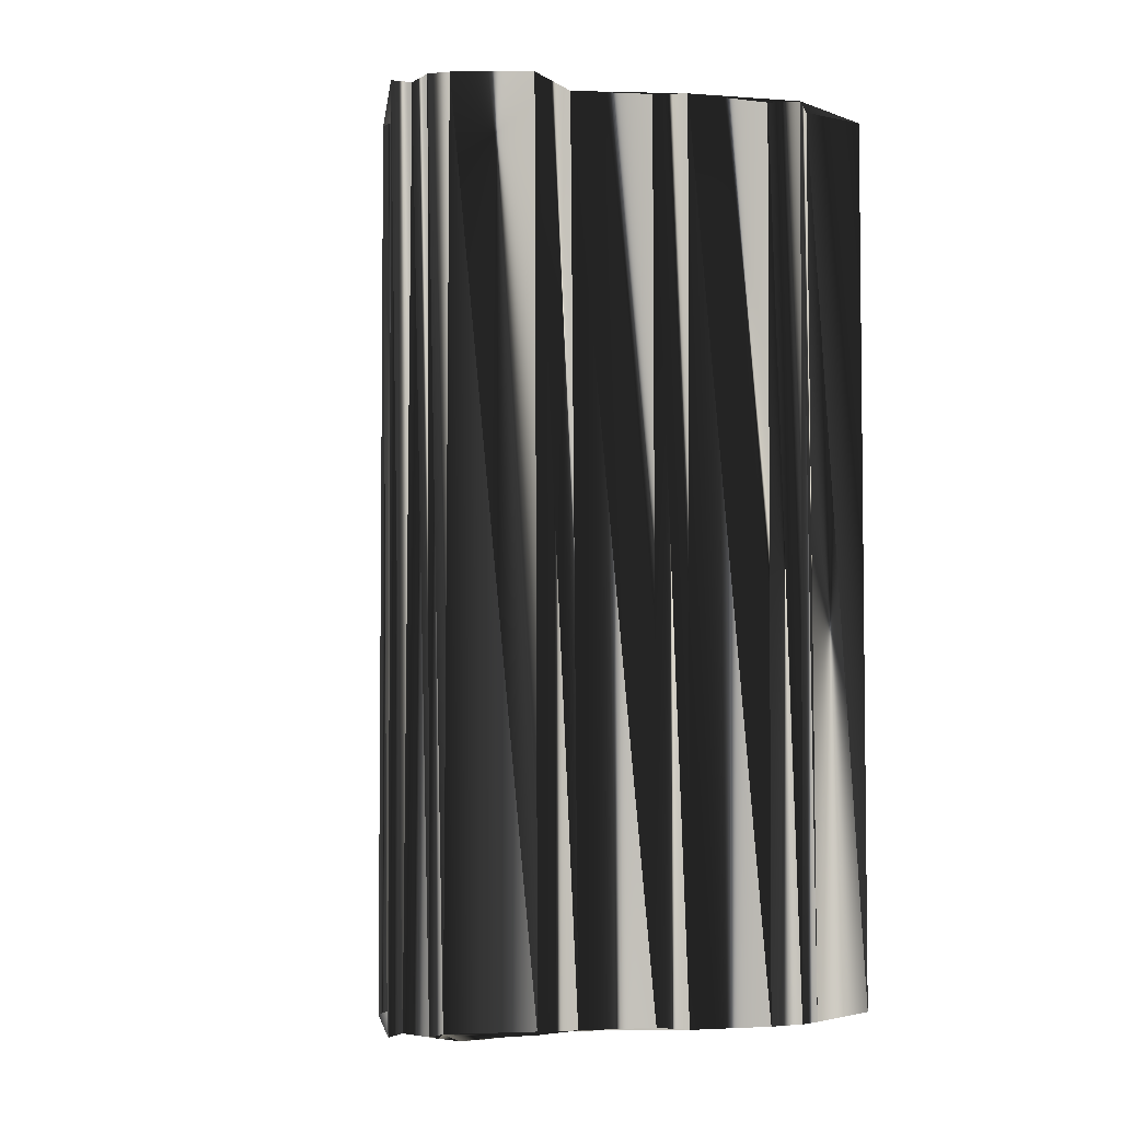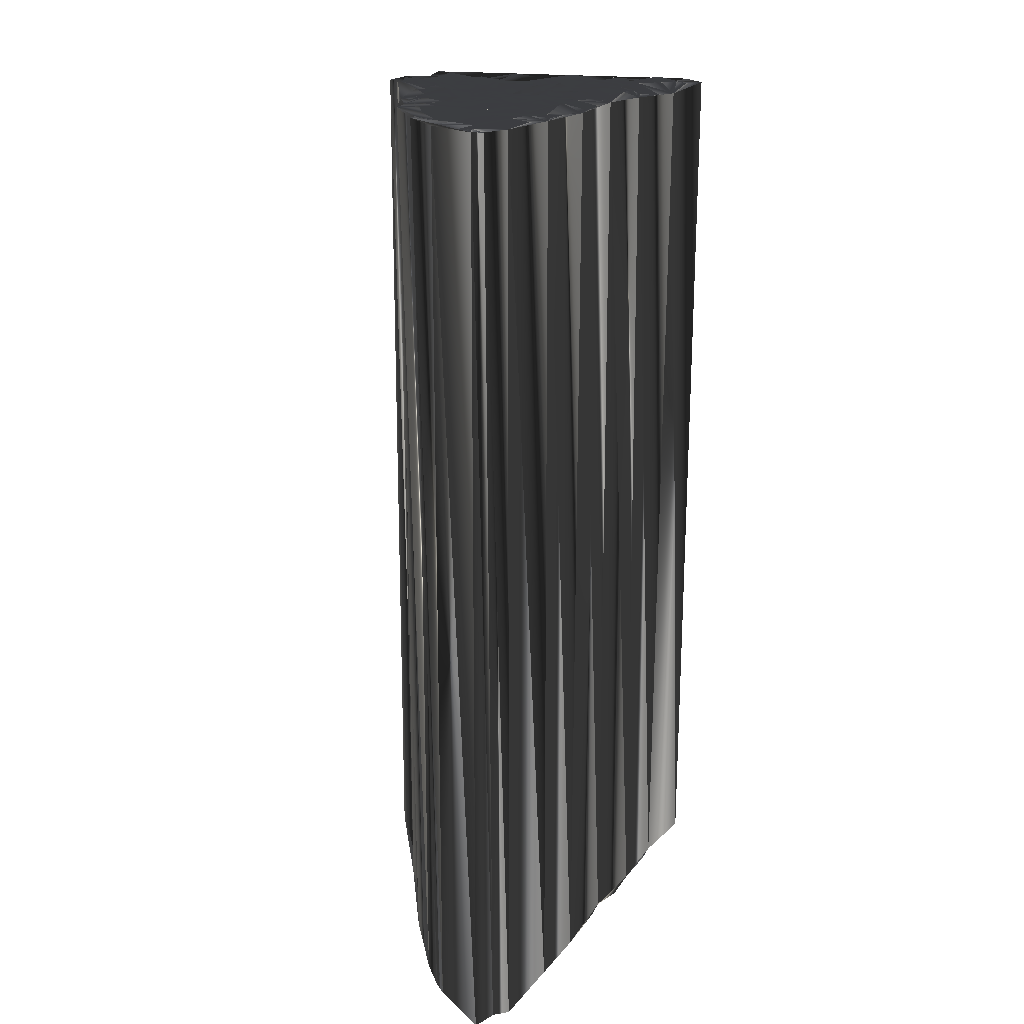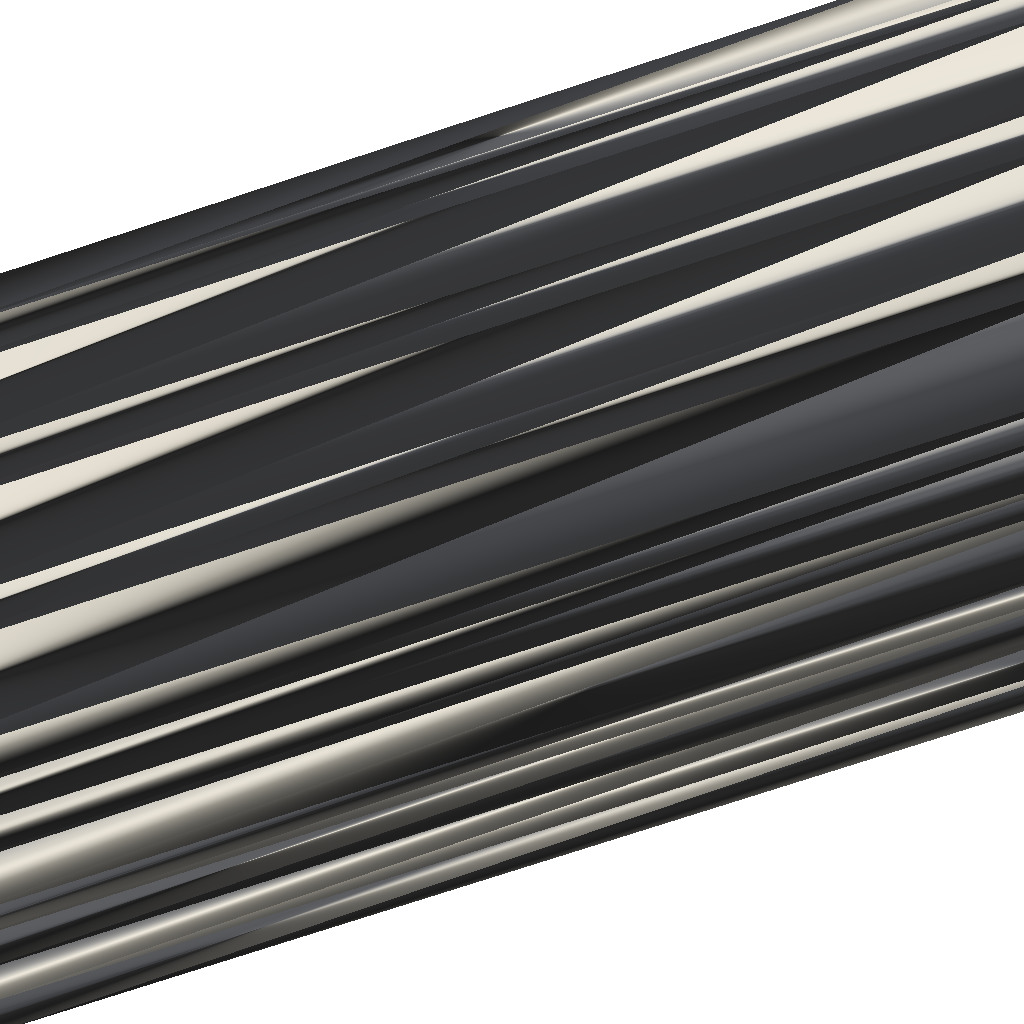
<metadata>
{"format":"obj","ext":"obj","renderer":"f3d","projection":"perspective","resolution":1024,"background":"white","views":[{"elev":-4.3,"azim":33.1,"up":"+Z"},{"elev":18.8,"azim":135.5,"up":"+Z"},{"elev":-79.4,"azim":108.0,"up":"+Y"}]}
</metadata>
<code>
v 129.9 199.9 -0.1772
v 130.1 200.6 -0.04069
v 130.8 199.2 0.05377
v 130.8 199.9 0.07333
v 130.8 200.7 0.1083
v 131.7 198.2 0.1437
v 131.7 199.2 -0.04882
v 131.6 199.8 -0.1615
v 131.5 200.5 0.05035
v 132.3 196.6 -0.07875
v 132.4 197.4 -0.005597
v 132.4 198.4 -0.1442
v 132.7 199 0.004379
v 132.4 199.9 -0.0498
v 132.4 200.8 0.03799
v 132.5 201.3 0.00971
v 133.2 195.9 0.1678
v 133.2 196.6 -0.05263
v 133.3 197.6 -0.08444
v 133.4 198.3 -0.1154
v 133.1 199.1 0.08862
v 133.2 199.9 0.000907
v 133.3 200.7 -0.116
v 133.2 201.6 0.02423
v 133.9 195.2 -0.01247
v 134 195.8 -0.05525
v 134.1 196.8 0.1254
v 134 197.5 0.005249
v 134 198.2 0.2348
v 134.2 199.1 0.3261
v 134 199.9 0.08254
v 133.9 200.7 0.1503
v 134 201.4 0.07335
v 134.8 194.2 -0.02304
v 134.8 195 -0.06831
v 134.8 195.7 0.0898
v 134.9 196.8 0.1651
v 134.8 197.6 0.01586
v 134.8 198.3 -0.05907
v 135 199.1 -0.06886
v 134.6 199.8 0.1065
v 134.8 200.7 0.02761
v 134.8 201.4 -0.1457
v 134.8 202.2 -0.004714
v 135.8 192.6 -0.06942
v 135.7 193.5 -0.03444
v 135.8 194.5 0.03041
v 135.5 195 0.002437
v 135.6 195.9 -0.01949
v 135.8 196.7 0.000585
v 135.6 197.5 -0.08718
v 135.5 198.2 -0.04618
v 135.5 199 0.1057
v 135.6 199.8 -0.141
v 135.5 200.8 -0.1381
v 135.6 201.5 0.03307
v 135.6 202.3 -0.3145
v 136.3 192.7 0.07951
v 136.3 193.4 0.0438
v 136.3 194.2 0.003907
v 136.4 195.2 0.0025
v 136.3 195.8 0.0841
v 136.4 196.7 0.1234
v 136.4 197.6 -0.09211
v 136.4 198.2 -0.05859
v 136.6 198.9 -0.03917
v 136.3 199.8 0.102
v 136.3 200.6 0.06675
v 136.4 201.4 0.1063
v 136.3 202.1 0.0673
v 137.2 192.8 0.02386
v 137 193.6 -0.1277
v 137.2 194.4 -0.04979
v 137.1 195 -0.1669
v 137.1 195.9 -0.1791
v 137.3 196.5 -0.06689
v 137.2 197.6 0.1037
v 137.1 198.2 -0.0107
v 137.1 198.9 -0.03957
v 137.2 199.9 -0.009374
v 137.1 200.7 -0.04727
v 137.3 201.4 0.131
v 137.2 202.6 0.1154
v 137.3 203 0.1375
v 137.9 192.6 0.1804
v 138 193.3 -0.09275
v 138.2 194.1 -0.1393
v 138 195.1 -0.1285
v 138.2 195.9 0.03497
v 138.1 196.8 -0.1172
v 138.2 197.5 -0.2093
v 137.9 198.2 -0.04017
v 137.9 199 -0.06346
v 138.1 199.8 0.06346
v 137.8 200.7 -0.07493
v 138 201.3 0.1608
v 138 202.3 -0.004811
v 137.8 203.2 0.01701
v 138.8 194.3 -0.03272
v 138.9 195 -0.07872
v 138.8 195.9 -0.07799
v 138.7 196.8 -0.08824
v 138.7 197.3 -0.01615
v 138.8 198.4 -0.2052
v 138.7 199.1 0.08112
v 139 199.8 0.006059
v 138.8 200.8 0.1487
v 138.8 201.4 0.1589
v 138.7 202.2 -0.06389
v 138.9 203.2 0.02317
v 139.6 195.2 -0.02488
v 139.6 196 0.07525
v 139.4 196.6 -0.08574
v 139.6 197.5 -0.1239
v 139.7 198.1 -0.1339
v 139.8 199 -0.05159
v 139.5 200 0.06298
v 139.7 200.8 0.02355
v 139.6 201.5 -0.1119
v 139.7 202.3 -0.1766
v 139.5 203 0.007288
v 139.6 203.8 -0.1972
v 140.5 196.1 0.08645
v 140.6 196.8 -0.004761
v 140.6 197.6 0.1143
v 140.3 198.4 -0.0841
v 140.3 199.1 0.09243
v 140.4 199.9 0.2021
v 140.5 200.7 0.03882
v 140.6 201.4 -0.1662
v 140.5 202.4 0.0535
v 140.3 203.1 -0.09774
v 140.4 204 -0.05079
v 141.1 197.6 0.1074
v 141.2 198 0.03493
v 141.4 198.9 0.0923
v 141.2 199.9 0.001895
v 141.3 200.8 0.01463
v 141.2 201.4 0.1759
v 141 202.3 0.0284
v 141.1 203 0.03625
v 141.1 203.7 0.16
v 142 198.4 0.02762
v 142.1 199.1 -0.007087
v 141.9 199.8 0.03736
v 142.1 200.6 0.006317
v 141.9 201.5 0.0807
v 142.1 202.3 -0.12
v 141.9 202.9 -0.01488
v 142.1 203.9 -0.05407
v 141.9 204.7 -0.01383
v 142.8 199 -0.06169
v 142.8 199.9 0.04524
v 142.7 200.8 0.1232
v 142.8 201.4 -0.1978
v 142.7 202.1 0.1203
v 142.6 203 0.1081
v 142.8 203.9 0.1075
v 142.7 204.4 0.1151
v 143.6 200.8 0.06809
v 143.6 201.7 0.01225
v 143.6 202.3 -0.03085
v 143.5 203.1 0.01966
v 143.7 203.9 0.08753
v 143.6 204.8 -0.09835
v 144.5 201.4 -0.1113
v 144.4 202.1 -0.07192
v 144.4 203 -0.02599
v 144.5 203.8 0.1459
v 144.4 204.6 -0.1453
v 144.4 205.4 -0.1904
v 145.1 202.5 -0.1195
v 145.3 203.1 -0.09285
v 145.1 203.9 -0.06044
v 145 204.6 0.08417
v 145.2 205.5 0.07564
v 146 205.5 0.01191
v 129.9 199.9 30
v 130 200.7 29.94
v 130.8 199.3 29.93
v 130.7 199.9 29.96
v 130.7 200.6 29.94
v 131.6 198.1 30.02
v 131.6 199 29.92
v 131.5 200 30.2
v 131.5 200.8 30.09
v 132.3 196.5 30.04
v 132.4 197.6 29.9
v 132.5 198.3 29.99
v 132.3 199.1 30.01
v 132.4 200 29.94
v 132.2 200.7 30.12
v 132.5 201.6 29.82
v 133.2 196.1 29.95
v 133.3 196.6 30.07
v 133.2 197.3 30.18
v 133.2 198.2 29.99
v 133.3 199.1 30.16
v 133.4 199.9 30.04
v 133.4 200.7 30.16
v 133.3 201.6 29.83
v 133.9 195.2 30.12
v 134.1 195.8 29.91
v 134.1 196.6 29.99
v 134.1 197.5 30.11
v 134.1 198.4 29.98
v 134 199.1 30.18
v 133.9 199.8 29.99
v 134.2 200.6 30.09
v 134.1 201.4 29.9
v 134.7 194.2 29.9
v 134.8 195.1 29.94
v 134.7 196 29.91
v 134.9 196.7 29.93
v 134.8 197.4 30.17
v 135 198.2 29.89
v 135 198.9 29.87
v 134.8 200 29.92
v 134.8 200.8 30.03
v 134.8 201.7 30.13
v 134.9 202.1 29.92
v 135.6 192.7 30.13
v 135.7 193.5 30.16
v 135.6 194.3 29.98
v 135.6 195.1 30.13
v 135.5 195.8 29.94
v 135.7 196.7 30.02
v 135.5 197.5 30.04
v 135.6 198.2 29.95
v 135.7 199.1 30.25
v 135.6 199.9 29.99
v 135.6 200.7 30.19
v 135.7 201.5 30.02
v 135.8 202.2 30.2
v 136.3 192.9 29.99
v 136.3 193.7 30.09
v 136.4 194.3 29.85
v 136.4 195 30.04
v 136.5 196 30.01
v 136.5 196.8 30.02
v 136.3 197.3 30.05
v 136.4 198.3 30.11
v 136.4 199.2 30.05
v 136.4 200.2 29.84
v 136.3 200.6 30.14
v 136.3 201.7 29.9
v 136.5 202.2 29.91
v 137 192.7 30.09
v 137.3 193.4 30.02
v 137.2 194.3 30.06
v 137.1 195.1 29.94
v 137.1 195.9 29.75
v 137.3 196.7 29.92
v 137.2 197.6 30.23
v 137.3 198.3 29.88
v 137.1 199.2 29.83
v 137.2 199.8 30
v 137 200.6 29.96
v 137.1 201.6 29.96
v 137.2 202.2 30.09
v 137.3 203 30.05
v 137.9 192.7 30.01
v 137.9 193.5 30.16
v 138 194.4 30.14
v 138 195.2 30.02
v 138.1 195.9 29.96
v 138 196.7 29.84
v 138 197.4 30.04
v 138 198.3 30.07
v 138.1 199.1 30.07
v 138 199.9 30.04
v 138 200.7 29.88
v 137.8 201.5 30.08
v 138 202.1 30.1
v 138 203.1 30
v 138.8 194.4 30.11
v 138.9 195.1 29.92
v 138.7 196 29.93
v 138.7 196.8 30.04
v 138.9 197.5 29.95
v 138.7 198.3 29.96
v 138.8 199.1 29.95
v 138.9 199.8 30.11
v 138.9 200.8 29.9
v 138.8 201.4 30.13
v 138.8 202.3 30.05
v 138.6 203.2 29.92
v 139.6 195 30.33
v 139.5 195.9 30.08
v 139.6 196.5 29.91
v 139.6 197.4 30.25
v 139.8 198.4 30
v 139.5 199 29.99
v 139.7 199.8 30.06
v 139.7 200.7 30
v 139.4 201.4 30.06
v 139.5 202.2 30.08
v 139.6 203 30.21
v 139.7 204 30
v 140.3 196 29.83
v 140.3 196.7 29.88
v 140.5 197.3 30.1
v 140.4 198.2 29.91
v 140.3 199 29.95
v 140.6 199.7 29.87
v 140.4 200.7 29.9
v 140.4 201.6 30.09
v 140.4 202.2 29.92
v 140.4 203.1 29.94
v 140.4 203.9 29.99
v 141.2 197.5 29.98
v 141.3 198.3 30.13
v 141.1 199 30.04
v 141.2 200 29.97
v 141.3 200.8 29.9
v 141.3 201.6 29.89
v 141.4 202.3 29.99
v 141.3 203 29.89
v 141.2 204 29.98
v 142.1 198.2 29.98
v 142 199.1 30.07
v 142.1 199.7 30.05
v 141.9 200.8 30.08
v 141.9 201.3 29.96
v 142 202.4 29.99
v 142 203.2 29.87
v 141.9 203.7 30.09
v 142 204.8 30.04
v 143 198.9 30.02
v 143 199.9 30.13
v 142.7 200.8 30.01
v 142.8 201.4 30.01
v 142.7 202.2 29.98
v 142.6 203.1 30.06
v 142.6 203.8 30.08
v 142.8 204.8 30.08
v 143.5 200.7 30.06
v 143.6 201.5 29.9
v 143.9 202.4 29.91
v 143.7 203.2 29.95
v 143.9 203.9 29.87
v 143.6 204.7 29.92
v 144.6 201.5 30.11
v 144.2 202.4 29.91
v 144.5 203.1 30.08
v 144.3 203.8 30.04
v 144.5 204.8 30
v 144.4 205.4 30.07
v 145.4 202.2 30.2
v 145.2 203 30.03
v 145.4 203.8 29.94
v 145.1 204.6 30.08
v 145.3 205.4 30.06
v 146 205.5 30.14
f 39 52 40
f 62 49 61
f 18 26 27
f 19 12 11
f 37 28 27
f 27 19 18
f 14 13 21
f 16 9 15
f 39 29 38
f 141 140 148
f 95 82 81
f 53 40 52
f 95 106 107
f 50 51 38
f 37 27 36
f 80 81 68
f 107 96 95
f 79 93 80
f 46 58 59
f 26 35 36
f 63 76 64
f 49 50 37
f 73 87 74
f 64 51 63
f 101 102 90
f 35 47 48
f 64 76 77
f 66 79 67
f 91 103 92
f 92 93 79
f 13 7 12
f 12 7 6
f 63 75 76
f 67 79 80
f 13 8 7
f 26 17 25
f 31 22 30
f 51 39 38
f 22 21 30
f 3 4 1
f 9 14 15
f 56 69 57
f 42 32 41
f 55 54 67
f 33 44 24
f 80 68 67
f 41 31 40
f 29 21 20
f 54 53 66
f 66 67 54
f 132 131 140
f 86 85 99
f 140 139 147
f 138 129 137
f 43 44 33
f 121 122 110
f 139 131 130
f 141 142 133
f 156 149 148
f 110 122 98
f 132 133 122
f 163 158 157
f 129 119 118
f 165 159 164
f 147 155 148
f 105 104 115
f 109 108 119
f 160 152 166
f 163 167 168
f 136 128 127
f 96 108 97
f 105 94 93
f 109 119 120
f 99 100 88
f 71 72 59
f 102 113 103
f 86 87 73
f 114 113 124
f 114 125 115
f 124 113 123
f 136 143 144
f 152 144 143
f 123 111 85
f 25 45 34
f 73 61 60
f 34 47 35
f 26 36 27
f 17 45 25
f 25 34 35
f 18 17 26
f 26 25 35
f 34 46 47
f 74 61 73
f 36 35 48
f 48 47 60
f 46 59 47
f 34 45 46
f 46 45 58
f 58 71 59
f 72 86 73
f 71 85 72
f 72 73 60
f 85 86 72
f 88 75 74
f 50 62 63
f 86 99 87
f 87 88 74
f 47 59 60
f 60 59 72
f 74 75 62
f 61 48 60
f 36 48 49
f 49 48 61
f 38 37 50
f 50 49 62
f 61 74 62
f 62 75 63
f 75 88 89
f 65 77 78
f 76 90 77
f 77 91 78
f 77 90 91
f 91 92 78
f 50 63 51
f 52 64 65
f 64 77 65
f 65 78 66
f 21 13 20
f 28 19 27
f 39 30 29
f 28 20 19
f 38 29 28
f 28 29 20
f 38 28 37
f 37 36 49
f 18 11 10
f 18 10 17
f 17 10 45
f 7 3 6
f 6 3 10
f 12 6 11
f 11 6 10
f 20 12 19
f 19 11 18
f 3 7 4
f 7 8 4
f 3 1 10
f 14 8 13
f 13 12 20
f 40 31 30
f 30 21 29
f 41 54 42
f 21 22 14
f 33 32 42
f 56 44 43
f 8 9 5
f 4 8 5
f 31 32 23
f 22 15 14
f 2 4 5
f 8 14 9
f 31 23 22
f 1 4 2
f 16 5 9
f 2 5 16
f 16 15 23
f 43 42 55
f 24 23 32
f 68 69 56
f 24 16 23
f 23 15 22
f 31 41 32
f 32 33 24
f 33 42 43
f 96 83 82
f 43 55 56
f 56 55 68
f 16 24 44
f 83 97 84
f 57 44 56
f 97 109 98
f 83 70 82
f 44 57 84
f 83 84 70
f 70 84 57
f 97 83 96
f 96 82 95
f 81 69 68
f 68 55 67
f 80 94 81
f 81 82 69
f 55 42 54
f 53 41 40
f 82 70 69
f 69 70 57
f 51 64 52
f 39 40 30
f 39 51 52
f 53 65 66
f 54 41 53
f 53 52 65
f 66 78 79
f 79 78 92
f 92 103 104
f 93 94 80
f 108 107 118
f 119 130 120
f 127 128 117
f 131 139 140
f 132 121 131
f 131 120 130
f 157 156 162
f 147 148 140
f 150 158 151
f 141 132 140
f 157 158 150
f 149 141 148
f 84 97 98
f 132 122 121
f 97 108 109
f 109 120 110
f 98 109 110
f 141 133 132
f 110 120 121
f 121 120 131
f 84 98 122
f 142 150 151
f 171 159 165
f 122 133 151
f 151 159 171
f 151 158 159
f 159 158 164
f 141 149 142
f 142 151 133
f 142 149 150
f 150 149 157
f 165 164 169
f 163 164 158
f 165 169 170
f 148 155 156
f 165 170 171
f 171 170 175
f 174 170 169
f 177 176 175
f 175 176 171
f 173 174 169
f 177 174 173
f 177 175 174
f 174 175 170
f 173 169 168
f 168 169 164
f 177 173 172
f 172 173 168
f 162 156 161
f 163 168 164
f 162 166 167
f 167 172 168
f 147 146 154
f 163 162 167
f 157 149 156
f 156 155 161
f 155 154 160
f 167 166 172
f 163 157 162
f 162 161 166
f 161 160 166
f 152 160 153
f 153 154 146
f 146 147 139
f 155 147 154
f 154 153 160
f 152 145 144
f 130 129 138
f 161 155 160
f 152 153 145
f 127 135 136
f 137 144 145
f 136 144 137
f 130 138 139
f 137 145 138
f 138 146 139
f 153 146 145
f 145 146 138
f 119 108 118
f 135 127 126
f 130 119 129
f 128 118 117
f 95 81 94
f 116 106 105
f 108 96 107
f 106 95 94
f 106 94 105
f 104 93 92
f 105 115 116
f 106 117 107
f 118 107 117
f 127 116 126
f 136 137 128
f 126 116 115
f 137 129 128
f 128 129 118
f 101 112 102
f 103 113 114
f 91 102 103
f 104 114 115
f 76 75 89
f 90 102 91
f 105 93 104
f 104 103 114
f 87 99 88
f 76 89 90
f 88 100 89
f 89 101 90
f 111 112 101
f 89 100 101
f 99 111 100
f 100 111 101
f 123 112 111
f 111 99 85
f 126 134 135
f 123 113 112
f 112 113 102
f 127 117 116
f 116 117 106
f 126 125 134
f 135 143 136
f 172 166 152
f 152 143 123
f 125 114 124
f 134 123 143
f 126 115 125
f 125 124 134
f 124 123 134
f 134 143 135
f 229 216 217
f 226 239 238
f 203 195 204
f 189 196 188
f 205 214 204
f 196 204 195
f 190 191 198
f 186 193 192
f 206 216 215
f 317 318 325
f 259 272 258
f 217 230 229
f 283 272 284
f 228 227 215
f 204 214 213
f 258 257 245
f 273 284 272
f 270 256 257
f 235 223 236
f 212 203 213
f 253 240 241
f 227 226 214
f 264 250 251
f 228 241 240
f 279 278 267
f 224 212 225
f 253 241 254
f 256 243 244
f 280 268 269
f 270 269 256
f 184 190 189
f 184 189 183
f 252 240 253
f 256 244 257
f 185 190 184
f 194 203 202
f 199 208 207
f 216 228 215
f 198 199 207
f 181 180 178
f 191 186 192
f 246 233 234
f 209 219 218
f 231 232 244
f 221 210 201
f 245 257 244
f 208 218 217
f 198 206 197
f 230 231 243
f 244 243 231
f 308 309 317
f 262 263 276
f 316 317 324
f 306 315 314
f 221 220 210
f 299 298 287
f 308 316 307
f 319 318 310
f 326 333 325
f 299 287 275
f 310 309 299
f 335 340 334
f 296 306 295
f 336 342 341
f 332 324 325
f 281 282 292
f 285 286 296
f 329 337 343
f 344 340 345
f 305 313 304
f 285 273 274
f 271 282 270
f 296 286 297
f 277 276 265
f 249 248 236
f 290 279 280
f 264 263 250
f 290 291 301
f 302 291 292
f 290 301 300
f 320 313 321
f 321 329 320
f 288 300 262
f 222 202 211
f 238 250 237
f 224 211 212
f 213 203 204
f 222 194 202
f 211 202 212
f 194 195 203
f 202 203 212
f 223 211 224
f 238 251 250
f 212 213 225
f 224 225 237
f 236 223 224
f 222 211 223
f 222 223 235
f 248 235 236
f 263 249 250
f 262 248 249
f 250 249 237
f 263 262 249
f 252 265 251
f 239 227 240
f 276 263 264
f 265 264 251
f 236 224 237
f 236 237 249
f 252 251 239
f 225 238 237
f 225 213 226
f 225 226 238
f 214 215 227
f 226 227 239
f 251 238 239
f 252 239 240
f 265 252 266
f 254 242 255
f 267 253 254
f 268 254 255
f 267 254 268
f 269 268 255
f 240 227 228
f 241 229 242
f 254 241 242
f 255 242 243
f 190 198 197
f 196 205 204
f 207 216 206
f 197 205 196
f 206 215 205
f 206 205 197
f 205 215 214
f 213 214 226
f 188 195 187
f 187 195 194
f 187 194 222
f 180 184 183
f 180 183 187
f 183 189 188
f 183 188 187
f 189 197 196
f 188 196 195
f 184 180 181
f 185 184 181
f 178 180 187
f 185 191 190
f 189 190 197
f 208 217 207
f 198 207 206
f 231 218 219
f 199 198 191
f 209 210 219
f 221 233 220
f 186 185 182
f 185 181 182
f 209 208 200
f 192 199 191
f 181 179 182
f 191 185 186
f 200 208 199
f 181 178 179
f 182 193 186
f 182 179 193
f 192 193 200
f 219 220 232
f 200 201 209
f 246 245 233
f 193 201 200
f 192 200 199
f 218 208 209
f 210 209 201
f 219 210 220
f 260 273 259
f 232 220 233
f 232 233 245
f 201 193 221
f 274 260 261
f 221 234 233
f 286 274 275
f 247 260 259
f 234 221 261
f 261 260 247
f 261 247 234
f 260 274 273
f 259 273 272
f 246 258 245
f 232 245 244
f 271 257 258
f 259 258 246
f 219 232 231
f 218 230 217
f 247 259 246
f 247 246 234
f 241 228 229
f 217 216 207
f 228 216 229
f 242 230 243
f 218 231 230
f 229 230 242
f 255 243 256
f 255 256 269
f 280 269 281
f 271 270 257
f 284 285 295
f 307 296 297
f 305 304 294
f 316 308 317
f 298 309 308
f 297 308 307
f 333 334 339
f 325 324 317
f 335 327 328
f 309 318 317
f 335 334 327
f 318 326 325
f 274 261 275
f 299 309 298
f 285 274 286
f 297 286 287
f 286 275 287
f 310 318 309
f 297 287 298
f 297 298 308
f 275 261 299
f 327 319 328
f 336 348 342
f 310 299 328
f 336 328 348
f 335 328 336
f 335 336 341
f 326 318 319
f 328 319 310
f 326 319 327
f 326 327 334
f 341 342 346
f 341 340 335
f 346 342 347
f 332 325 333
f 347 342 348
f 347 348 352
f 347 351 346
f 353 354 352
f 353 352 348
f 351 350 346
f 351 354 350
f 352 354 351
f 352 351 347
f 346 350 345
f 346 345 341
f 350 354 349
f 350 349 345
f 333 339 338
f 345 340 341
f 343 339 344
f 349 344 345
f 323 324 331
f 339 340 344
f 326 334 333
f 332 333 338
f 331 332 337
f 343 344 349
f 334 340 339
f 338 339 343
f 337 338 343
f 337 329 330
f 331 330 323
f 324 323 316
f 324 332 331
f 330 331 337
f 322 329 321
f 306 307 315
f 332 338 337
f 330 329 322
f 312 304 313
f 321 314 322
f 321 313 314
f 315 307 316
f 322 314 315
f 323 315 316
f 323 330 322
f 323 322 315
f 285 296 295
f 304 312 303
f 296 307 306
f 295 305 294
f 258 272 271
f 283 293 282
f 273 285 284
f 272 283 271
f 271 283 282
f 270 281 269
f 292 282 293
f 294 283 284
f 284 295 294
f 293 304 303
f 314 313 305
f 293 303 292
f 306 314 305
f 306 305 295
f 289 278 279
f 290 280 291
f 279 268 280
f 291 281 292
f 252 253 266
f 279 267 268
f 270 282 281
f 280 281 291
f 276 264 265
f 266 253 267
f 277 265 266
f 278 266 267
f 289 288 278
f 277 266 278
f 288 276 277
f 288 277 278
f 289 300 288
f 276 288 262
f 311 303 312
f 290 300 289
f 290 289 279
f 294 304 293
f 294 293 283
f 302 303 311
f 320 312 313
f 343 349 329
f 320 329 300
f 291 302 301
f 300 311 320
f 292 303 302
f 301 302 311
f 300 301 311
f 320 311 312
f 1 178 3
f 3 180 178
f 3 180 10
f 10 187 180
f 10 187 17
f 17 194 187
f 17 194 25
f 25 202 194
f 25 202 45
f 45 222 202
f 45 222 58
f 58 235 222
f 58 235 71
f 71 248 235
f 71 248 85
f 85 262 248
f 85 262 111
f 111 288 262
f 111 288 123
f 123 300 288
f 123 300 143
f 143 320 300
f 143 320 152
f 152 329 320
f 152 329 166
f 166 343 329
f 166 343 172
f 172 349 343
f 172 349 173
f 173 350 349
f 173 350 177
f 177 354 350
f 177 354 176
f 176 353 354
f 176 353 171
f 171 348 353
f 171 348 151
f 151 328 348
f 151 328 122
f 122 299 328
f 122 299 84
f 84 261 299
f 84 261 44
f 44 221 261
f 44 221 16
f 16 193 221
f 16 193 2
f 2 179 193
f 2 179 1
f 1 178 179

</code>
